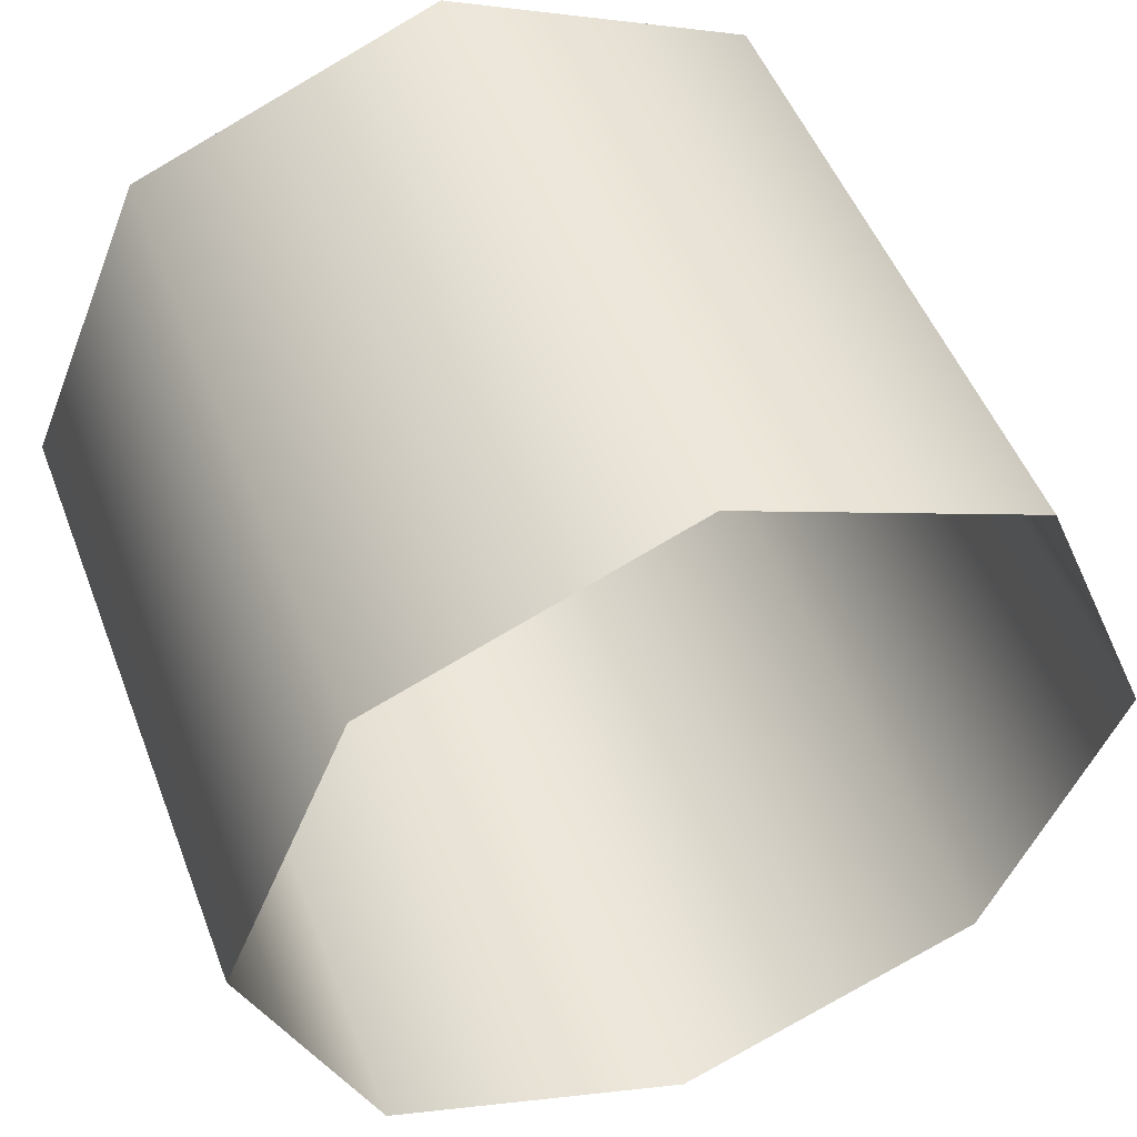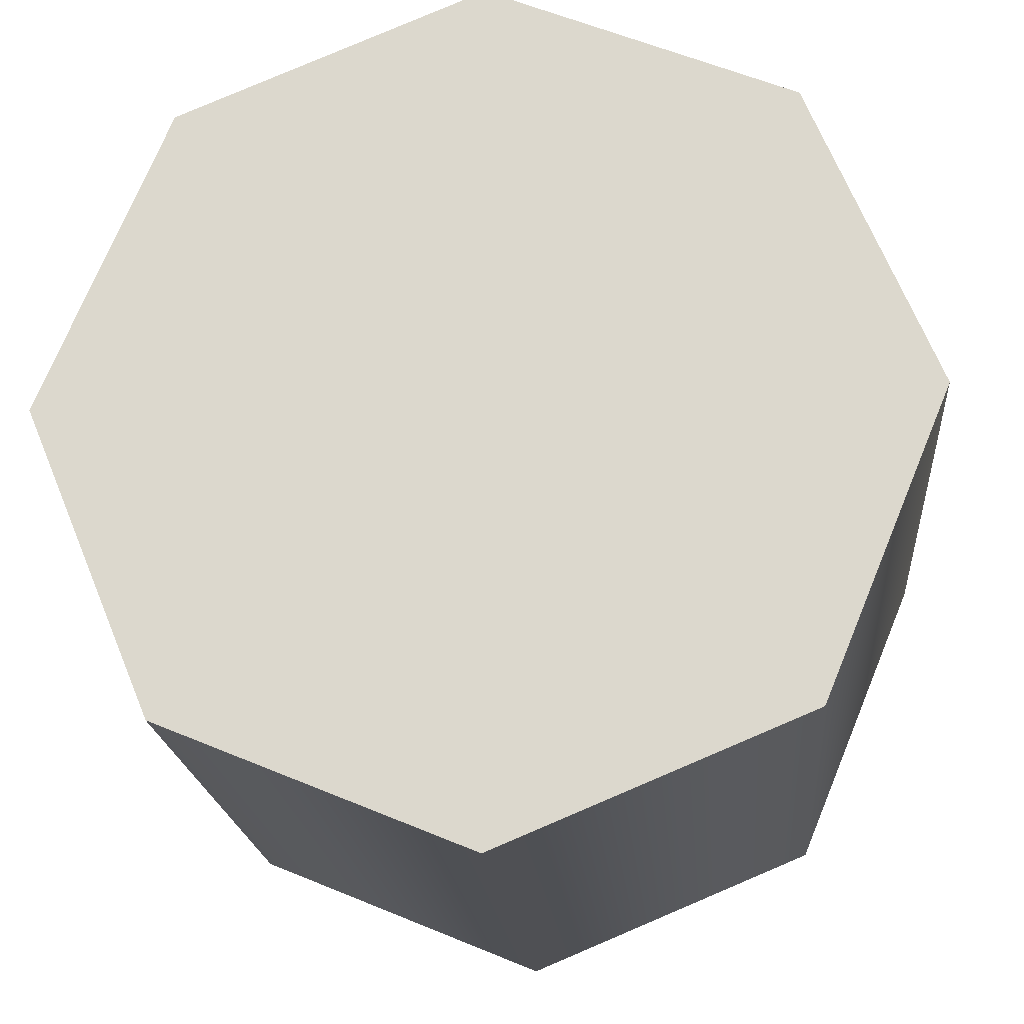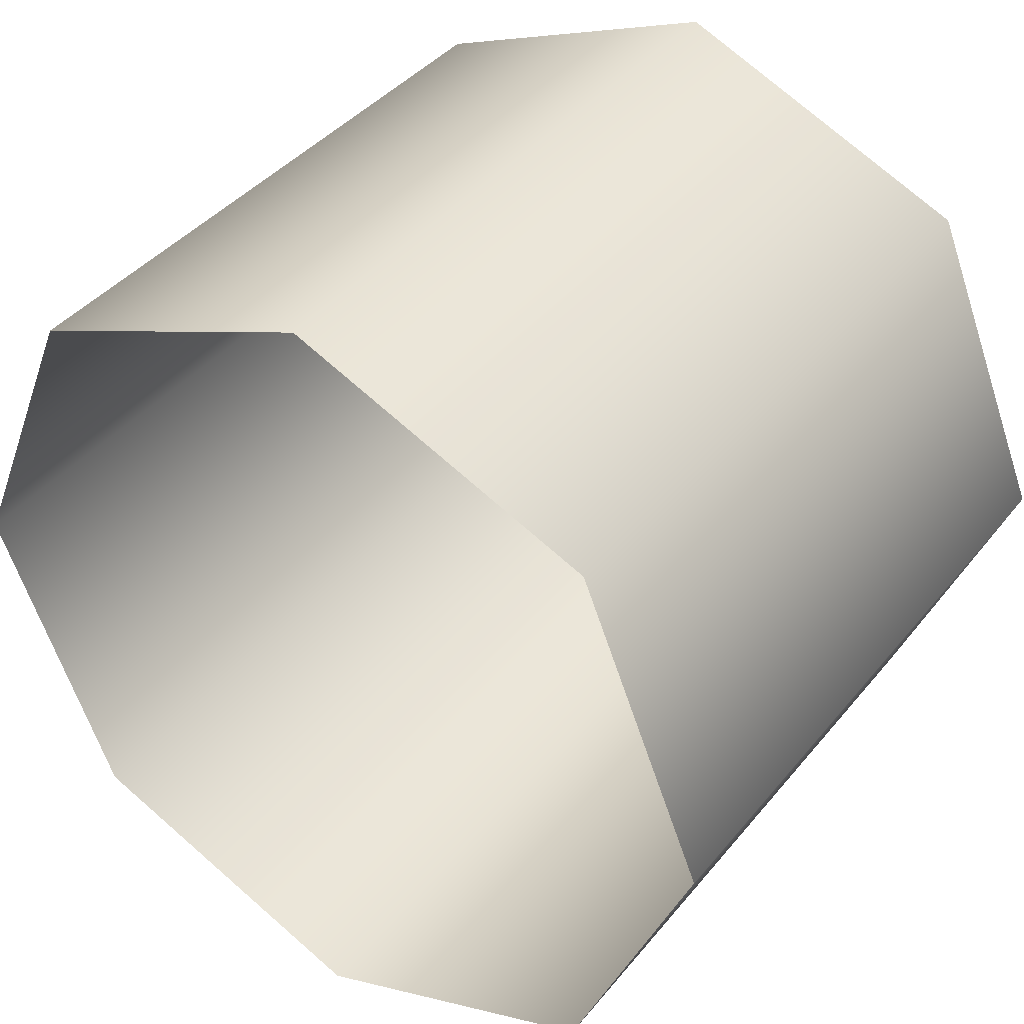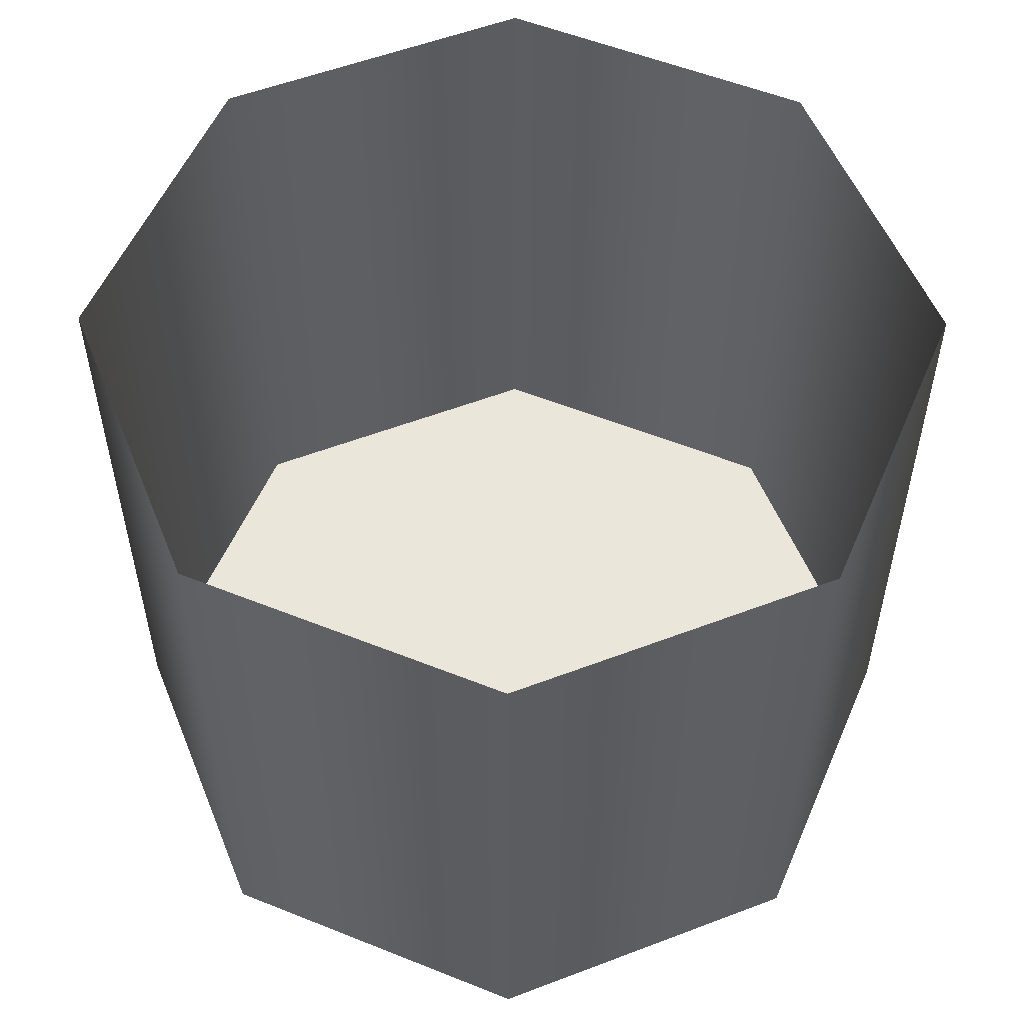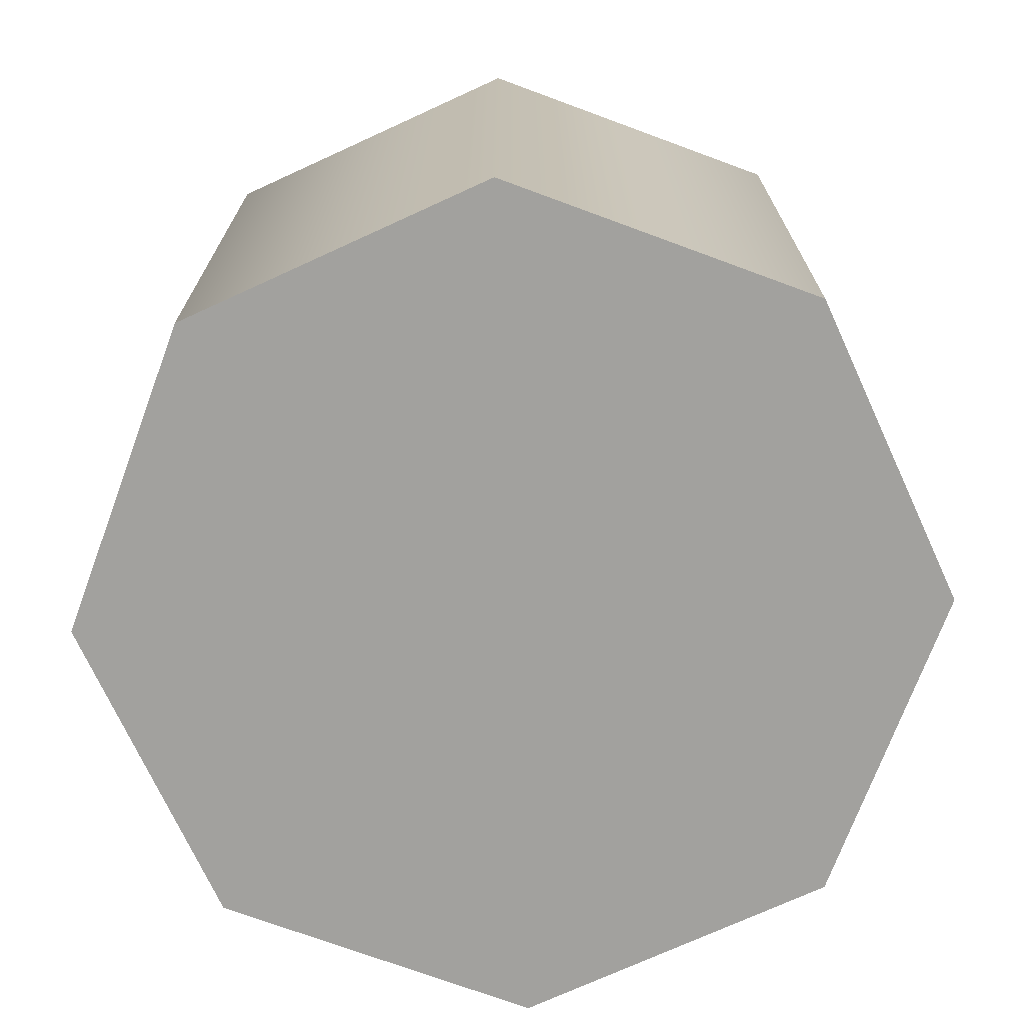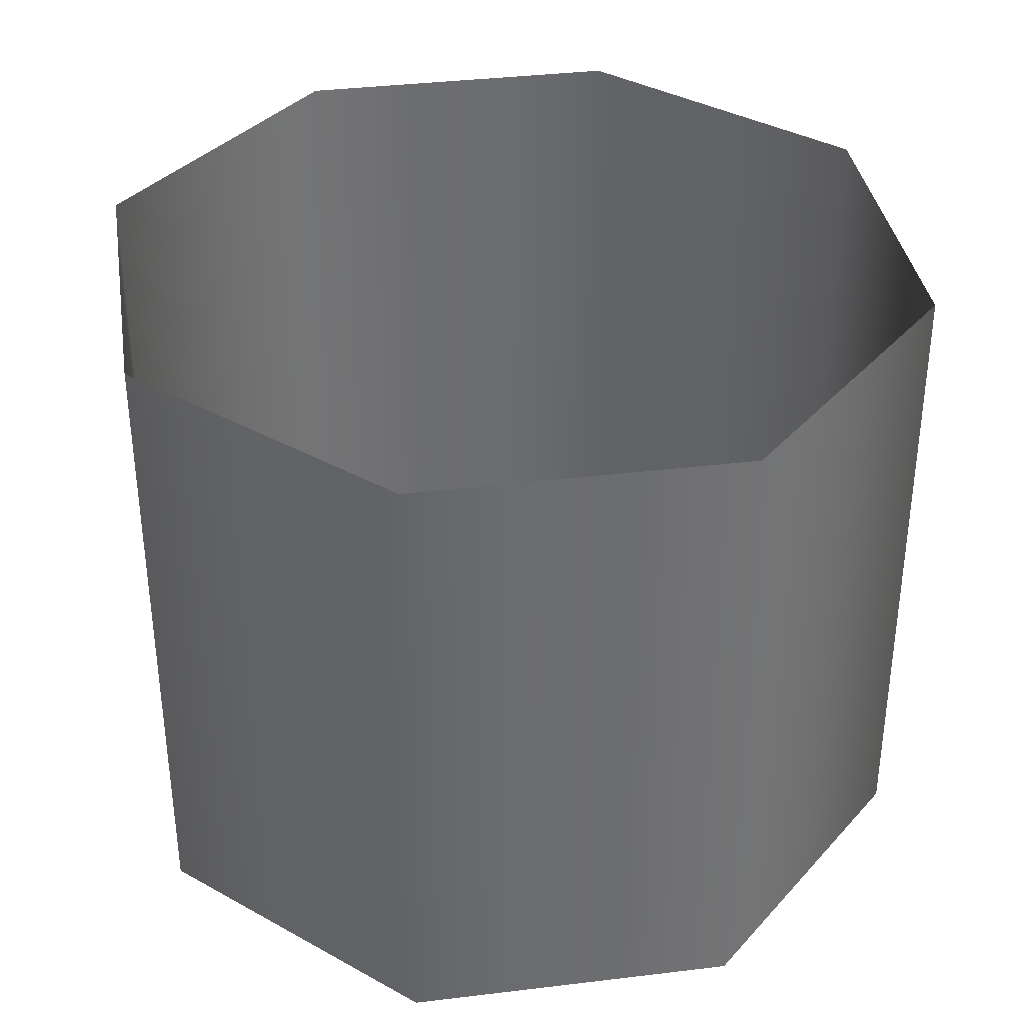
<metadata>
{"format":"obj","ext":"obj","renderer":"f3d","projection":"perspective","resolution":1024,"background":"white","views":[{"elev":49.7,"azim":-20.5,"up":"+Y"},{"elev":-19.2,"azim":-175.3,"up":"+Y"},{"elev":40.3,"azim":35.1,"up":"+Y"},{"elev":54.7,"azim":-89.5,"up":"+Z"},{"elev":-72.0,"azim":-177.8,"up":"+Z"},{"elev":36.4,"azim":58.5,"up":"+Z"}]}
</metadata>
<code>
o #ID76
v -0.2442 -0.06401 0.5106
v -0.243 -0.06401 0.5106
v -0.2436 -0.06427 0.5106
v -0.2445 -0.06338 0.5106
v -0.2427 -0.06338 0.5106
v -0.2442 -0.06275 0.5106
v -0.243 -0.06275 0.5106
v -0.2436 -0.06248 0.5106
v -0.243 -0.06275 0.5119
v -0.2436 -0.06248 0.5106
v -0.2436 -0.06248 0.5119
v -0.243 -0.06275 0.5106
v -0.2427 -0.06338 0.5106
v -0.2427 -0.06338 0.5119
v -0.243 -0.06401 0.5106
v -0.243 -0.06401 0.5119
v -0.2436 -0.06427 0.5119
v -0.2436 -0.06427 0.5106
v -0.2442 -0.06401 0.5119
v -0.2442 -0.06401 0.5106
v -0.2445 -0.06338 0.5106
v -0.2445 -0.06338 0.5119
v -0.2442 -0.06275 0.5106
v -0.2442 -0.06275 0.5119
f 1 2 3
f 2 1 4
f 2 4 5
f 5 4 6
f 5 6 7
f 7 6 8
f 9 10 11
f 10 9 12
f 13 9 14
f 9 13 12
f 15 14 16
f 14 15 13
f 15 17 18
f 17 15 16
f 18 19 20
f 19 18 17
f 21 19 22
f 19 21 20
f 23 22 24
f 22 23 21
f 11 23 24
f 23 11 10

</code>
